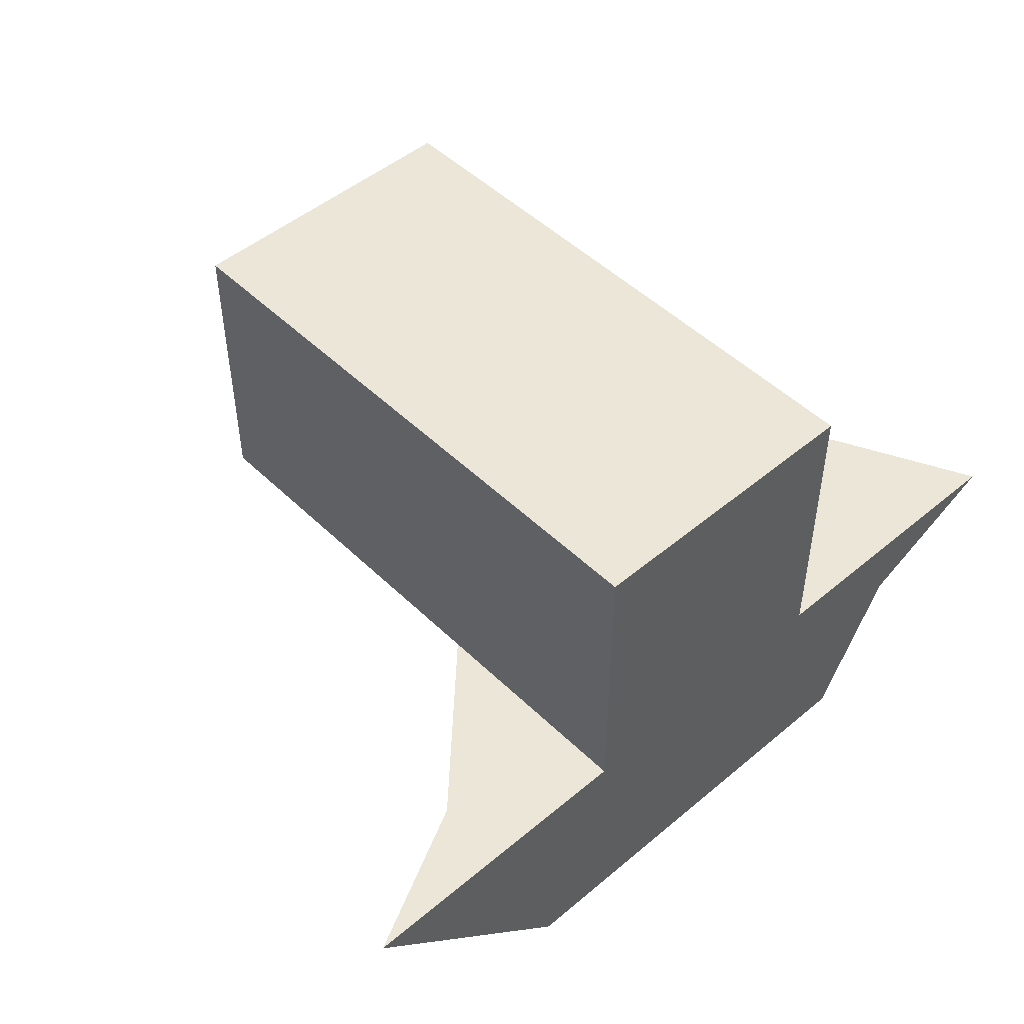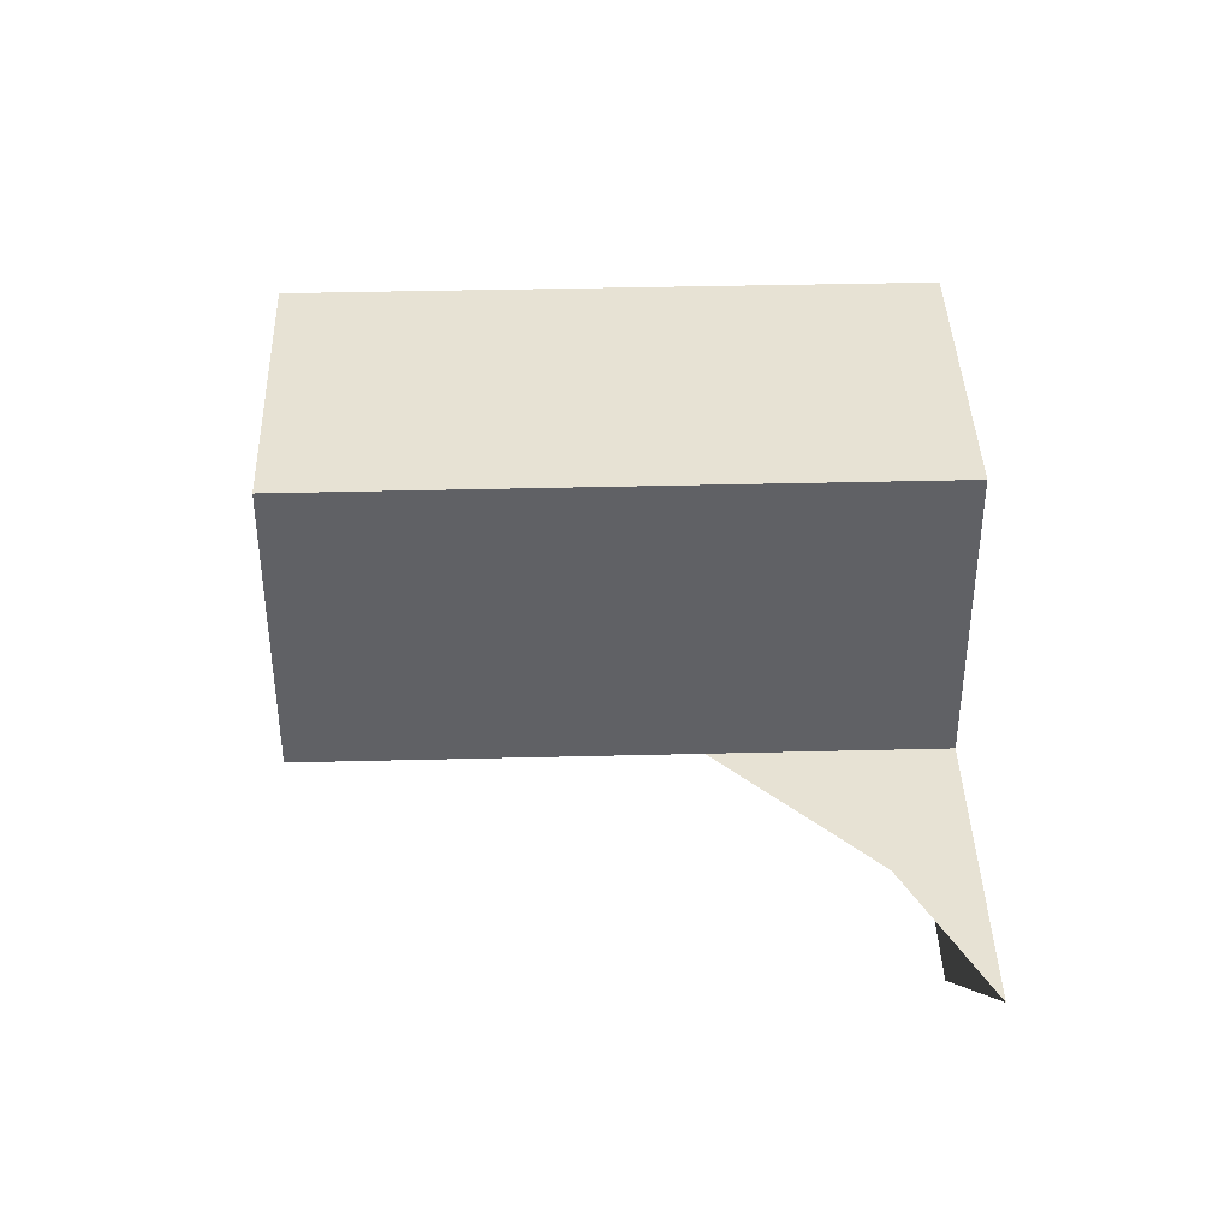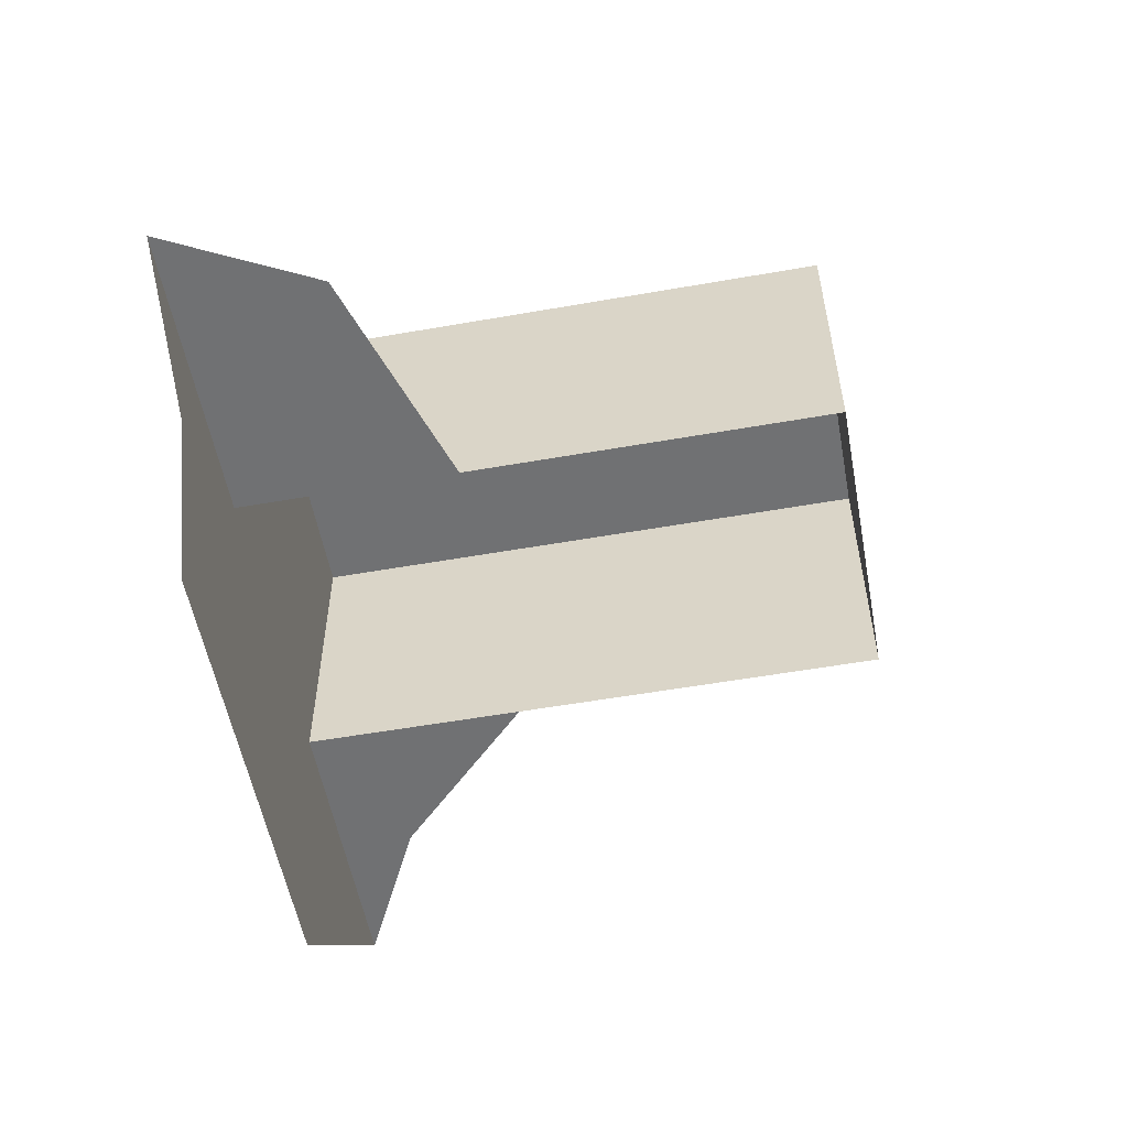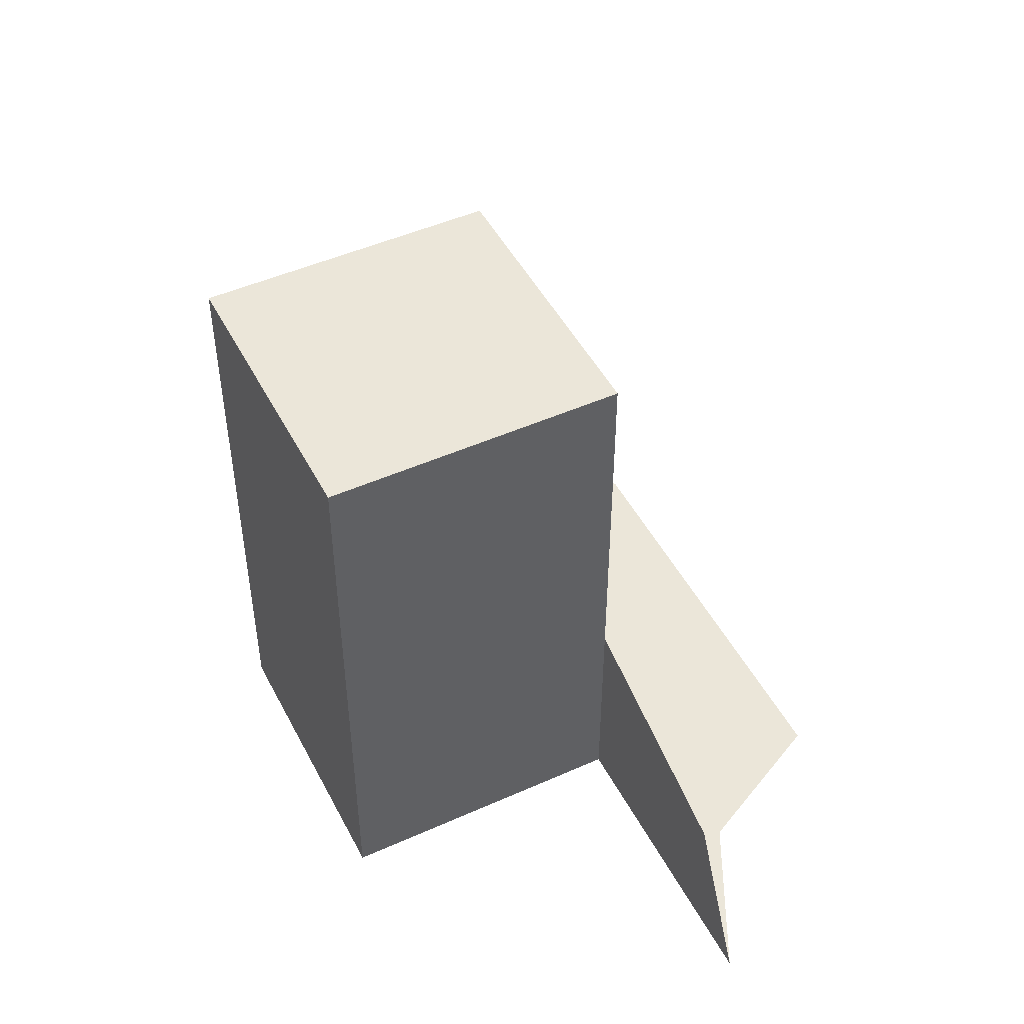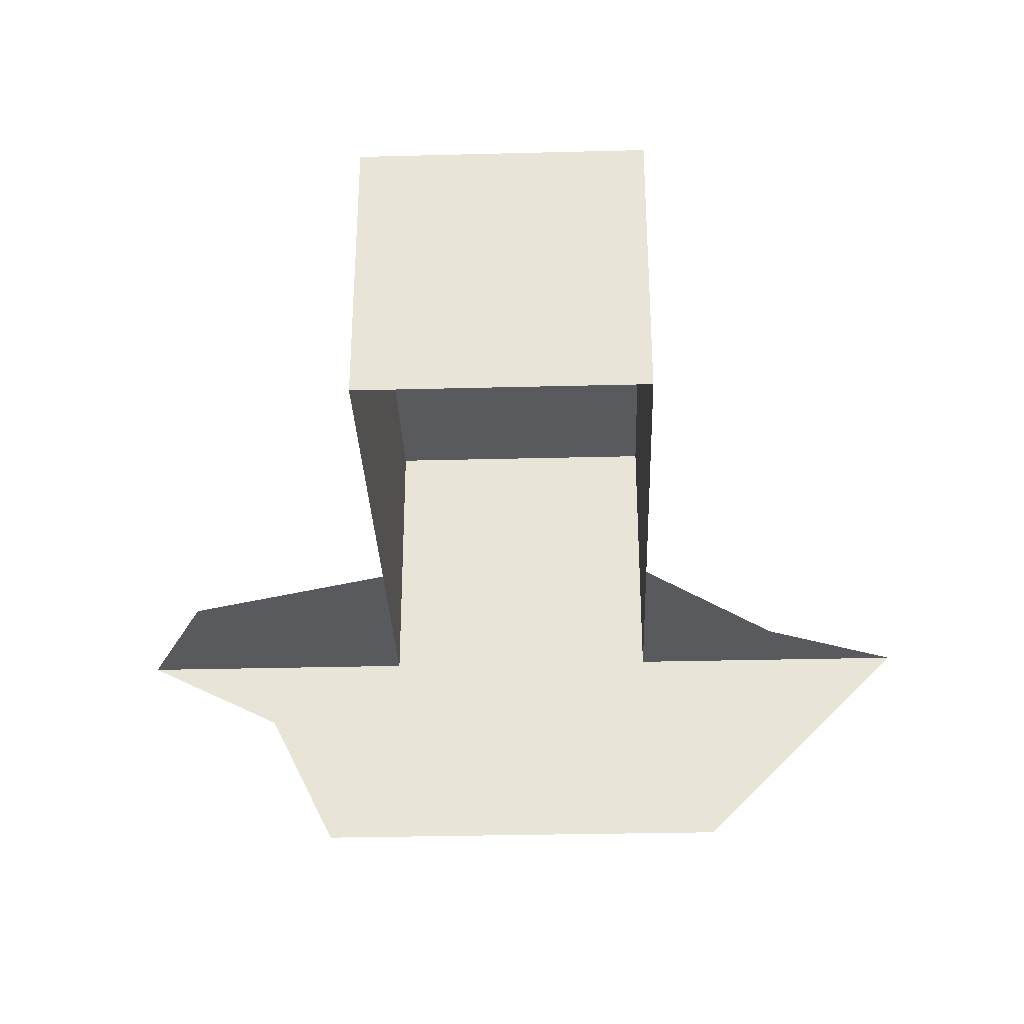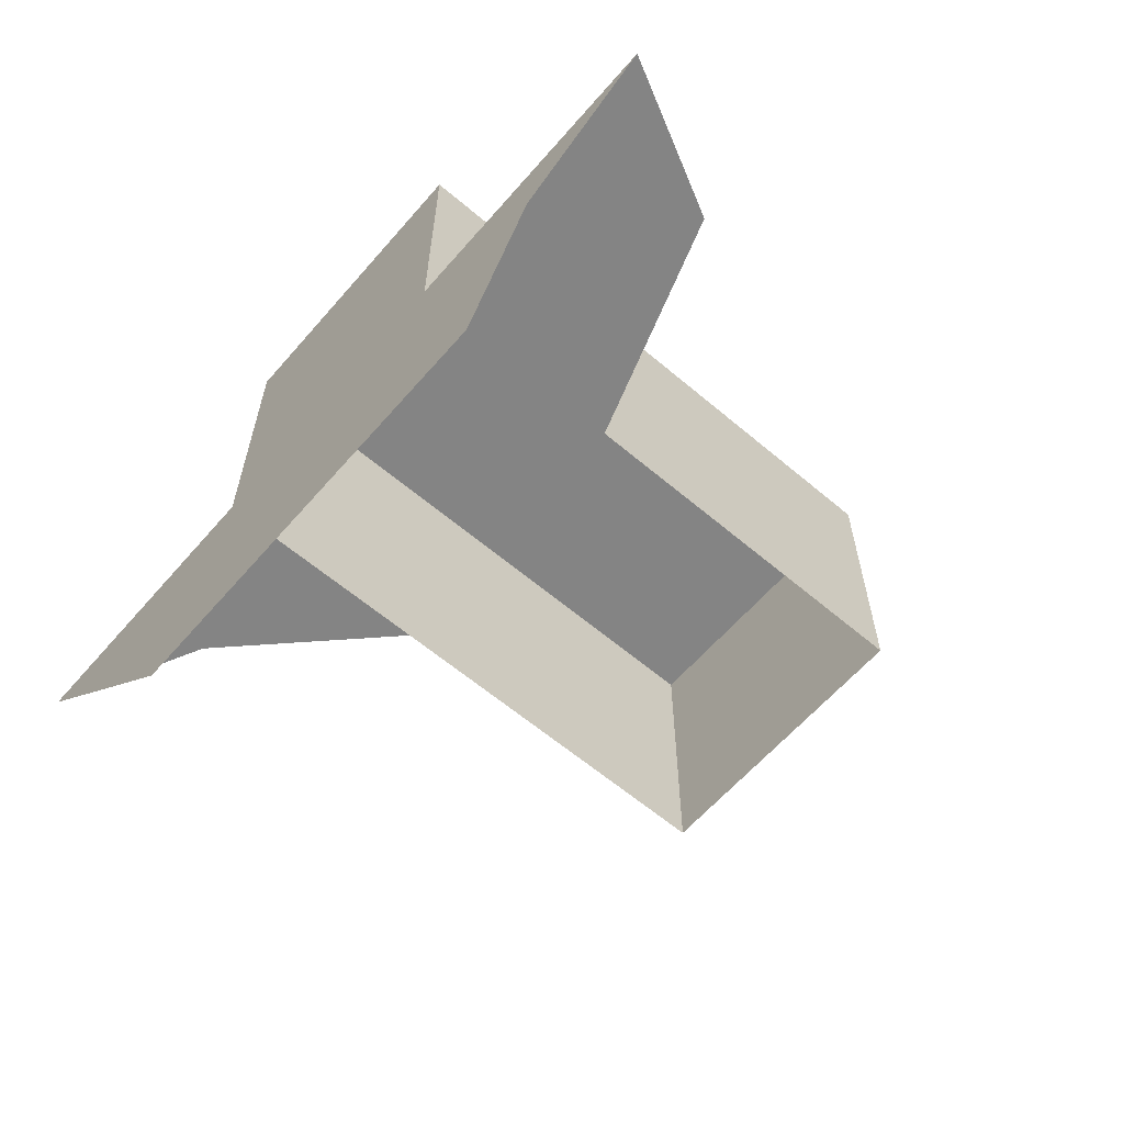
<metadata>
{"format":"obj","ext":"obj","renderer":"f3d","projection":"perspective","resolution":1024,"background":"white","views":[{"elev":48.8,"azim":-43.0,"up":"+Z"},{"elev":39.9,"azim":-91.8,"up":"+Z"},{"elev":-55.1,"azim":100.5,"up":"+Z"},{"elev":48.1,"azim":63.4,"up":"+Y"},{"elev":-31.1,"azim":-177.9,"up":"+Z"},{"elev":-61.3,"azim":49.2,"up":"+Z"}]}
</metadata>
<code>
g pb_Mesh-122680
v 3 8 4
v 2 8 0
v 2 8 4
v 3 8 0
v 2 0 0
v 3 0 0
v 3 0 4
v 2 0 4
v 2 0 -1
v 3 0 -1
v 2 0 -3
v 3 0 -3
v -2 0 -3
v -1 0 -3
v -1 0 -1
v -4 0 -1
v -1 0 0
v -5 0 0
v 5 0 -1
v 7 0 0
v 4 0 -3
v 0 8 4
v -1 8 0
v -1 8 4
v 0 8 0
v 0 0 0
v 0 0 4
v -1 0 4
v 0 0 -1
v 0 0 -3
v -1 8 0
v -1 3 4
v -1 8 4
v -1 3 0
v -1 0 4
v -1 0 0
v 3 3 4
v 3 3 0
v 3 8 0
v 3 8 4
v 3 0 4
v 3 0 0
v 2 3 4
v 3 0 4
v 3 3 4
v 2 0 4
v 2 8 4
v 3 8 4
v 0 8 4
v 0 3 4
v 0 0 4
v -1 8 4
v -1 3 4
v -1 0 4
v -3 1 0
v -1 0 0
v -1 3 0
v -5 0 0
v 7 0 0
v 3 3 0
v 3 0 0
v 6 2 0
g pb_Mesh-122680_0
f 3 2 1
f 2 4 1
f 7 6 5
f 7 5 8
f 6 10 9
f 6 9 5
f 10 12 11
f 10 11 9
f 15 14 13
f 15 13 16
f 17 15 16
f 17 16 18
f 20 19 10
f 20 10 6
f 19 21 12
f 19 12 10
f 24 23 22
f 23 25 22
f 22 25 3
f 25 2 3
f 27 26 17
f 27 17 28
f 8 5 26
f 8 26 27
f 26 29 15
f 26 15 17
f 5 9 29
f 5 29 26
f 29 30 14
f 29 14 15
f 9 11 30
f 9 30 29
f 33 32 31
f 32 34 31
f 32 35 34
f 35 36 34
f 39 38 37
f 39 37 40
f 38 42 41
f 38 41 37
f 45 44 43
f 44 46 43
f 48 45 47
f 45 43 47
f 47 43 49
f 43 50 49
f 43 46 50
f 46 51 50
f 49 50 52
f 50 53 52
f 50 51 53
f 51 54 53
f 57 56 55
f 56 58 55
f 61 60 59
f 60 62 59

</code>
